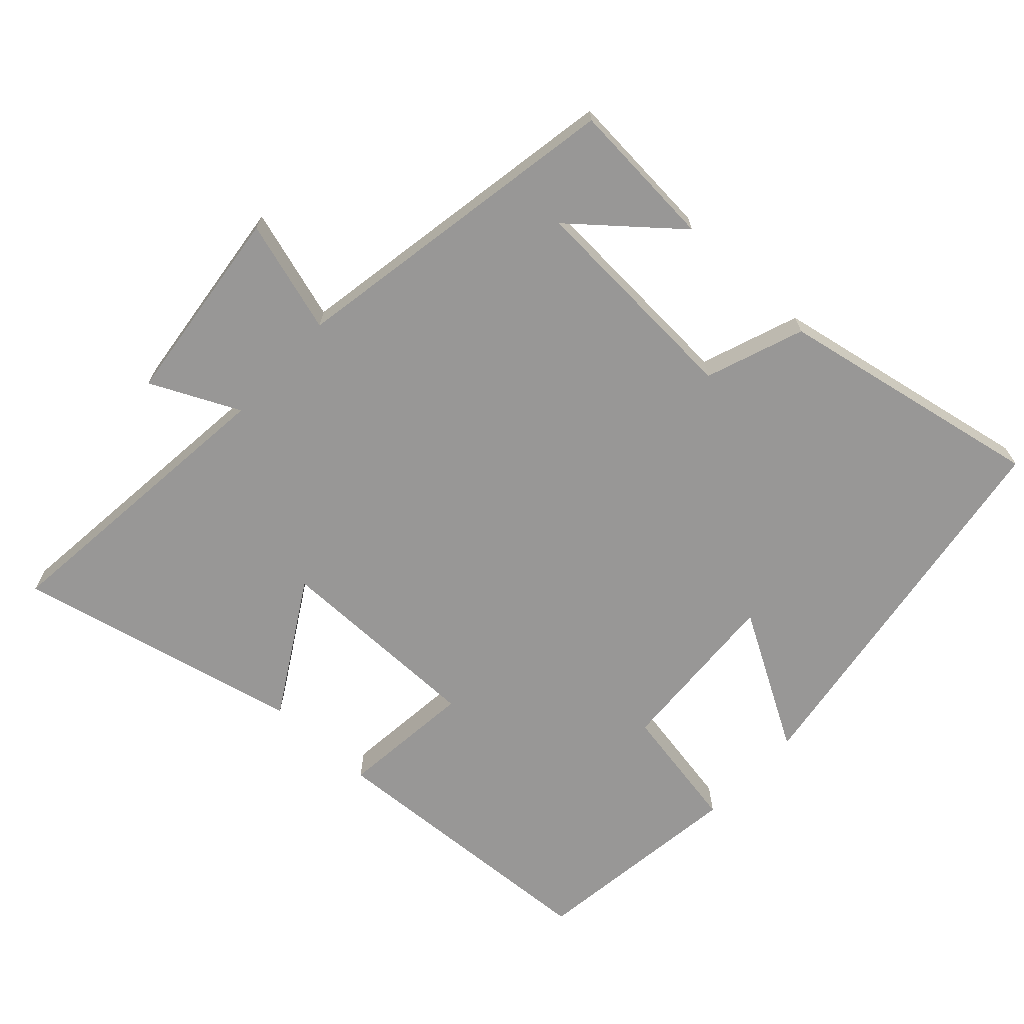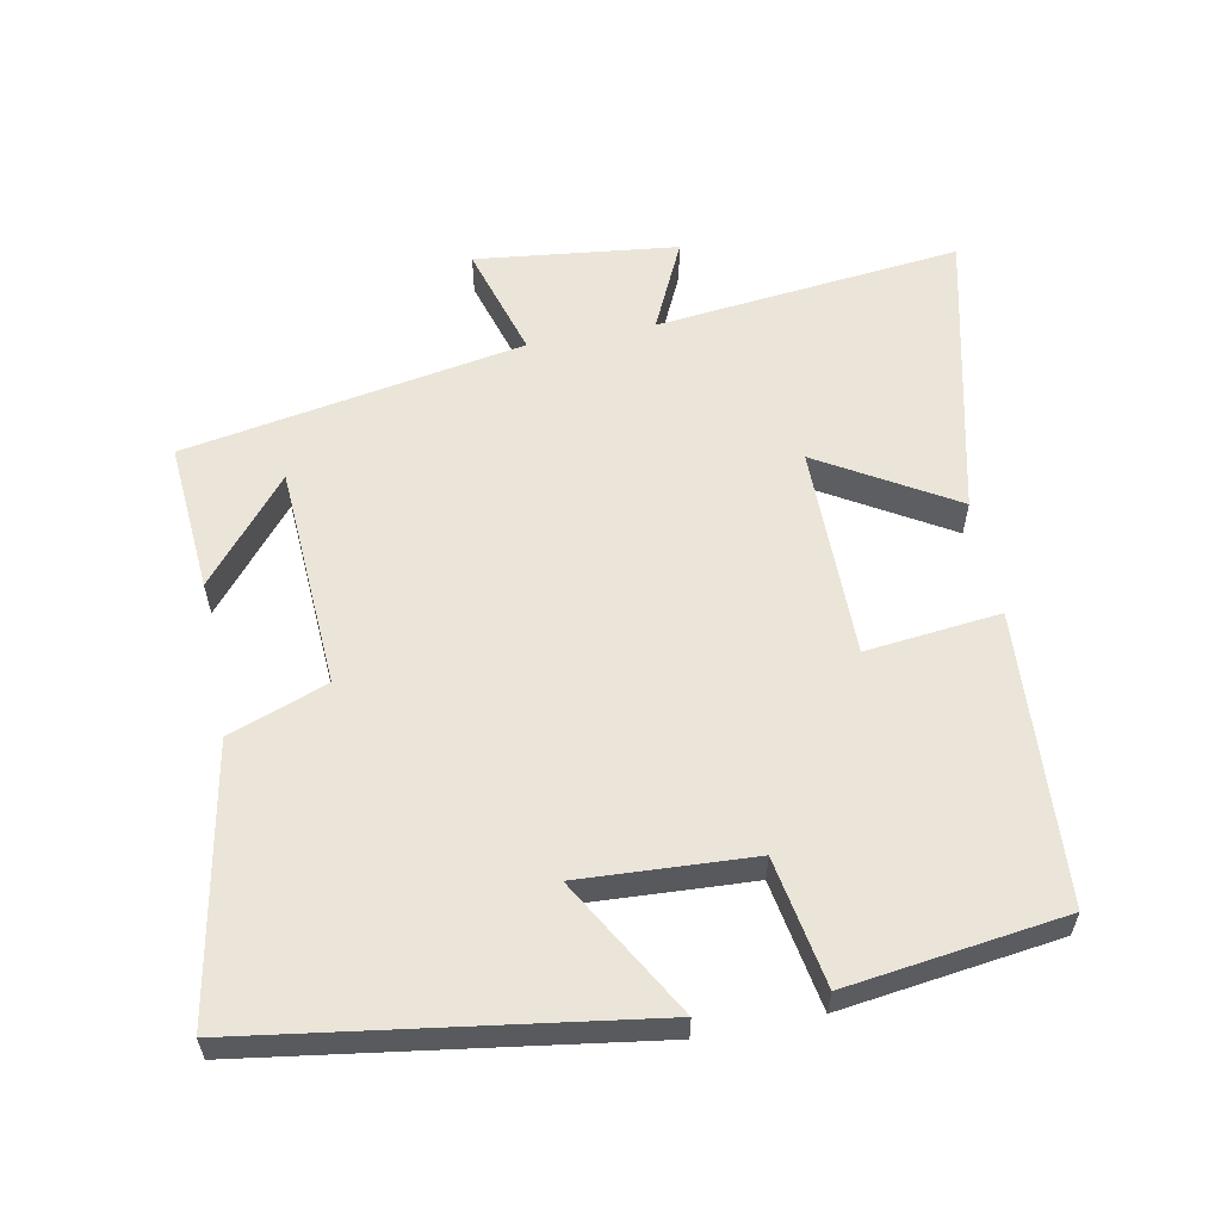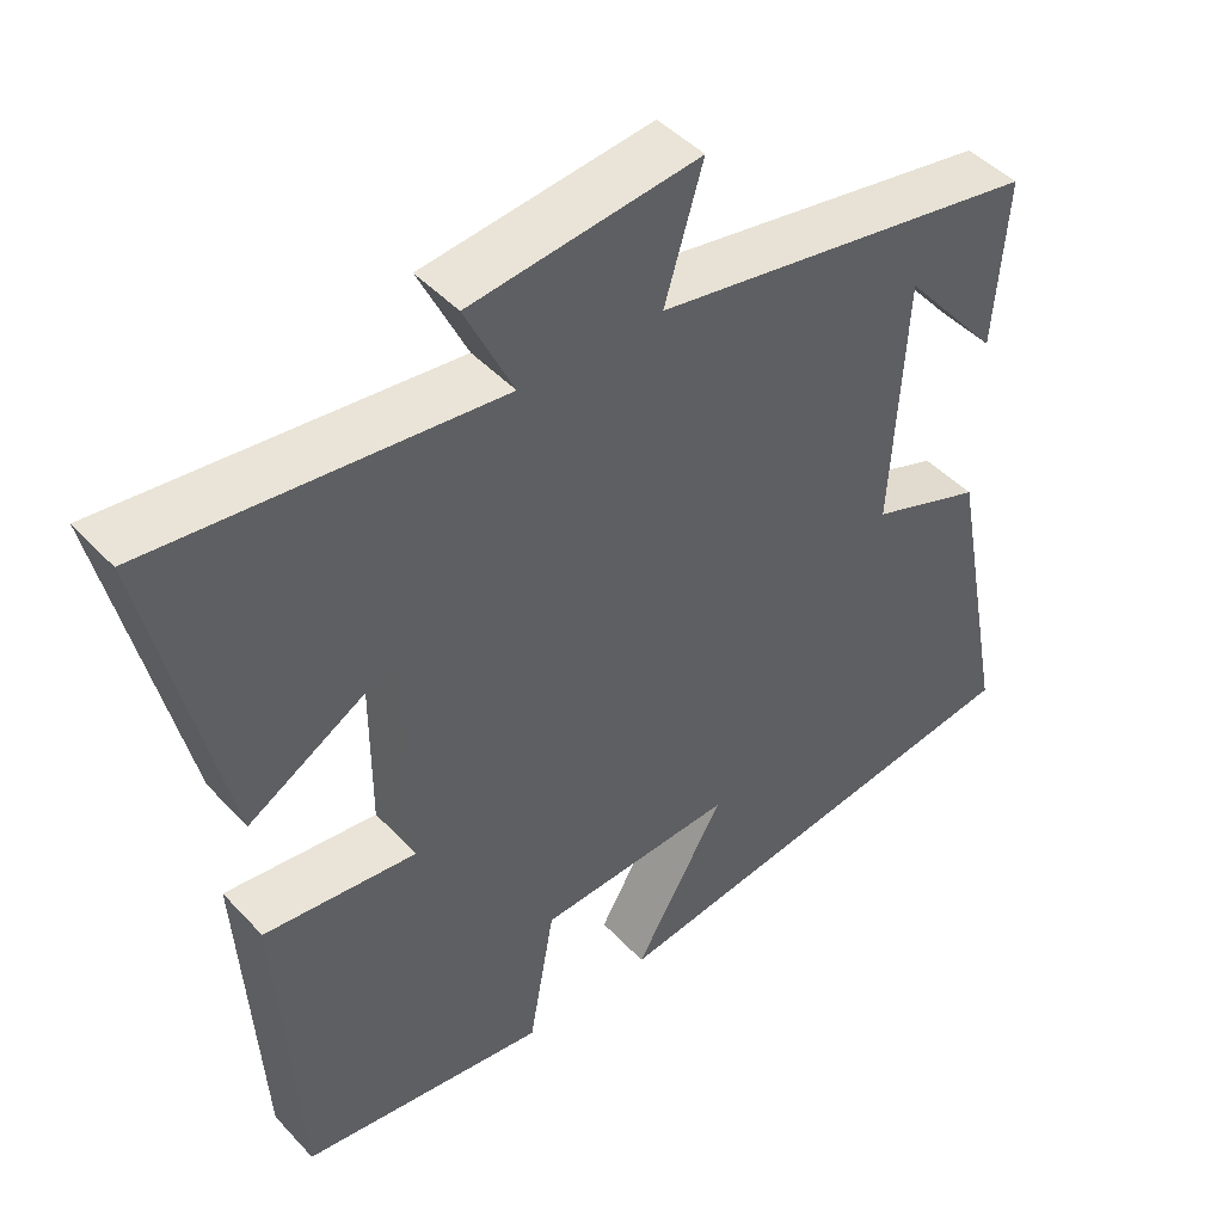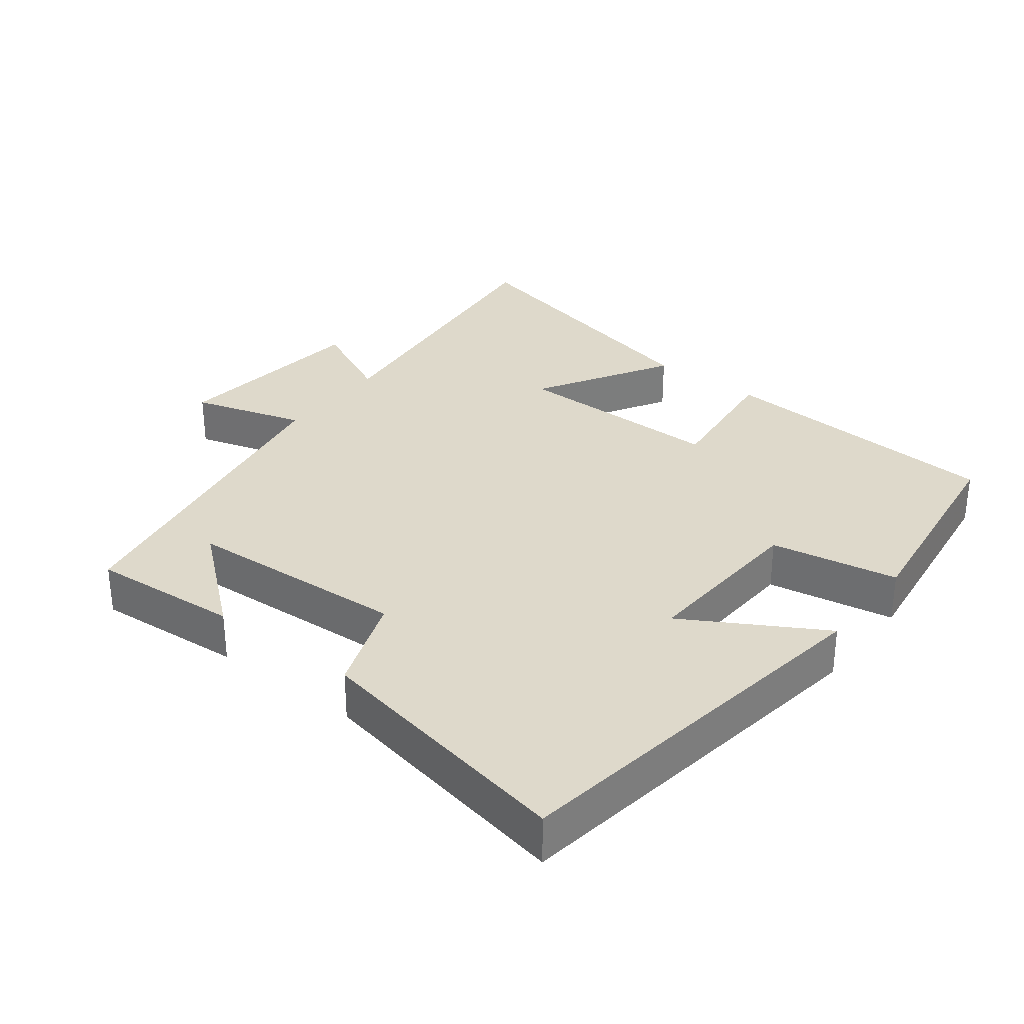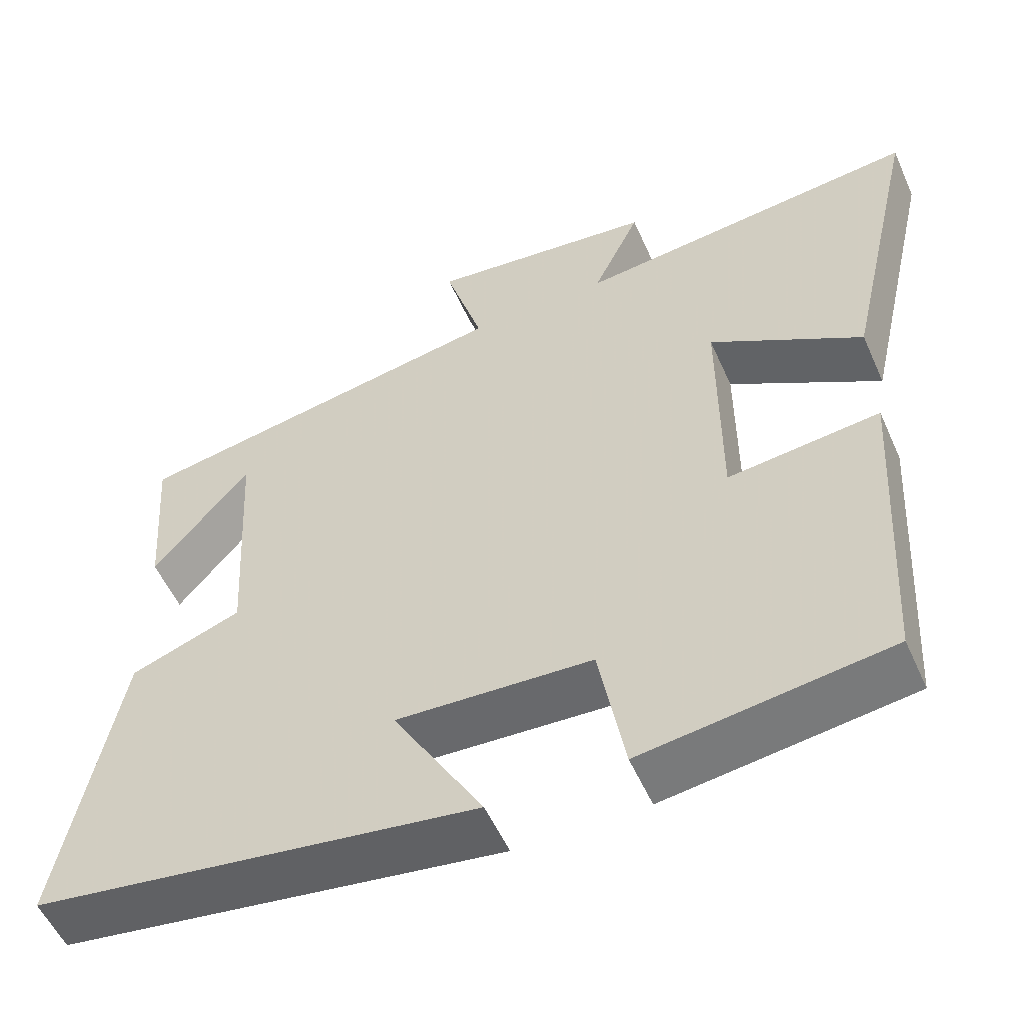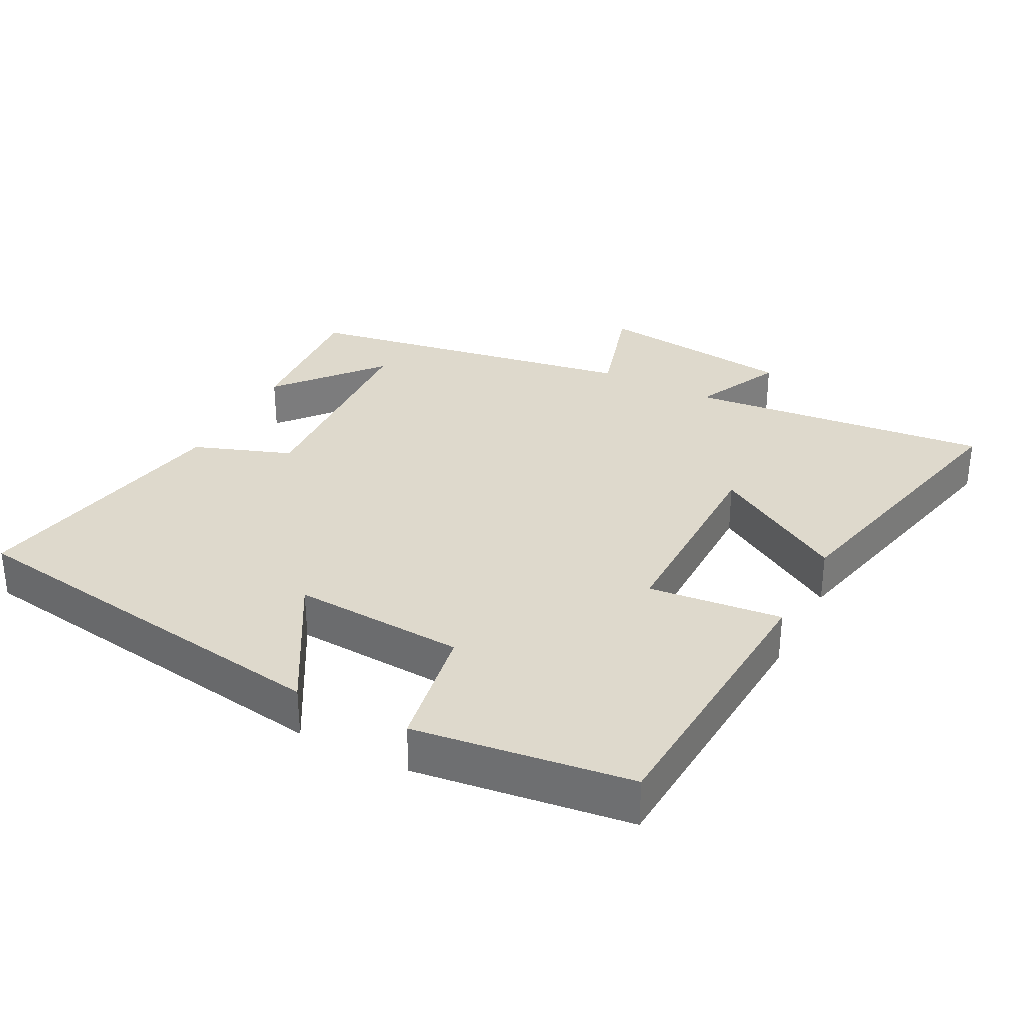
<metadata>
{"format":"obj","ext":"obj","renderer":"f3d","projection":"perspective","resolution":1024,"background":"white","views":[{"elev":-68.3,"azim":47.3,"up":"+Y"},{"elev":58.7,"azim":169.0,"up":"+Y"},{"elev":45.7,"azim":-39.8,"up":"+Z"},{"elev":31.8,"azim":127.6,"up":"+Y"},{"elev":-54.5,"azim":-156.2,"up":"+Z"},{"elev":32.0,"azim":-152.4,"up":"+Y"}]}
</metadata>
<code>
v -0.475 0.07 -0.458
v -0.5 0.07 -0.039
v -0.306 0.07 -0.06
v -0.306 0.07 0.246
v -0.5 0.07 0.131
v -0.595 0.07 0.547
v -0.155 0.07 0.5
v -0.216 0.07 0.629
v 0.074 0.07 0.663
v 0.025 0.07 0.5
v 0.516 0.07 0.414
v 0.5 0.07 0.198
v 0.376 0.07 0.346
v 0.358 0.07 0.024
v 0.5 0.07 -0.028
v 0.574 0.07 -0.416
v 0.007 0.07 -0.5
v 0.122 0.07 -0.301
v -0.128 0.07 -0.315
v -0.161 0.07 -0.5
v -0.475 0 -0.458
v -0.5 0 -0.039
v -0.306 0 -0.06
v -0.306 0 0.246
v -0.5 0 0.131
v -0.595 0 0.547
v -0.155 0 0.5
v -0.216 0 0.629
v 0.074 0 0.663
v 0.025 0 0.5
v 0.516 0 0.414
v 0.5 0 0.198
v 0.376 0 0.346
v 0.358 0 0.024
v 0.5 0 -0.028
v 0.574 0 -0.416
v 0.007 0 -0.5
v 0.122 0 -0.301
v -0.128 0 -0.315
v -0.161 0 -0.5
f 1 2 3
f 20 1 3
f 19 20 3
f 18 19 3 4
f 16 17 18
f 15 16 18
f 14 15 18
f 13 14 18 4
f 11 12 13
f 10 11 13 4
f 7 8 9 10
f 7 10 4 5
f 5 6 7
f 23 22 21
f 23 21 40
f 23 40 39
f 24 23 39 38
f 38 37 36
f 38 36 35
f 38 35 34
f 24 38 34 33
f 33 32 31
f 24 33 31 30
f 30 29 28 27
f 25 24 30 27
f 27 26 25
f 1 21 22 2
f 2 22 23 3
f 3 23 24 4
f 4 24 25 5
f 5 25 26 6
f 6 26 27 7
f 7 27 28 8
f 8 28 29 9
f 9 29 30 10
f 10 30 31 11
f 11 31 32 12
f 12 32 33 13
f 13 33 34 14
f 14 34 35 15
f 15 35 36 16
f 16 36 37 17
f 17 37 38 18
f 18 38 39 19
f 19 39 40 20
f 20 40 21 1

</code>
